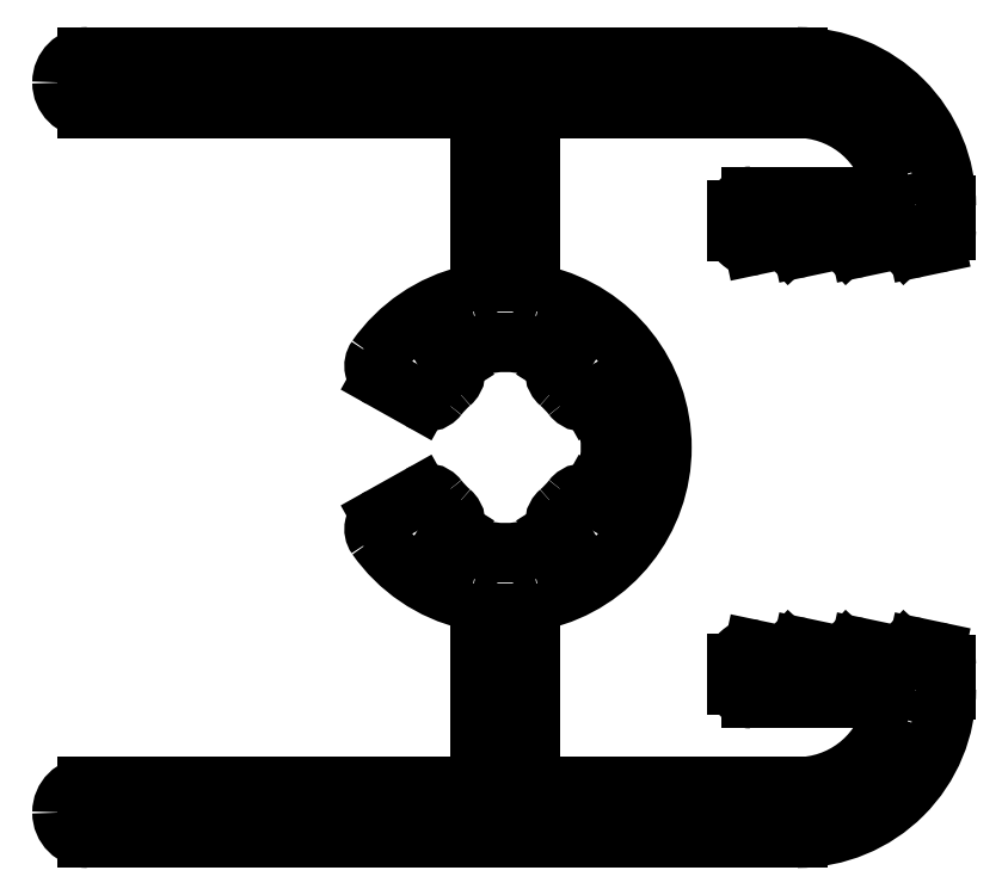
<metadata>
{"format":"dxf","ext":"dxf","renderer":"ezdxf+matplotlib","layout":"modelspace","background":"white","min_lineweight":24,"dpi":150}
</metadata>
<code>
0
SECTION
2
ENTITIES
0
ARC
8
0
10
933
20
426.8
30
0
40
0.3
50
343.9
51
90
0
ARC
8
0
10
931.2
20
427.3
30
0
40
2.1
50
270
51
343.9
0
LINE
8
0
10
933
20
427.1
30
0
11
930.2
21
427.1
31
0
0
LINE
8
0
10
925.5
20
425.2
30
0
11
931.2
21
425.2
31
0
0
ARC
8
0
10
930.2
20
427.4
30
0
40
0.3
50
180
51
270
0
LINE
8
0
10
925.5
20
428.9
30
0
11
925.5
21
425.2
31
0
0
LINE
8
0
10
929.9
20
427.4
30
0
11
929.9
21
427.9
31
0
0
ARC
8
0
10
925.8
20
428.9
30
0
40
0.3
50
103.4
51
180
0
ARC
8
0
10
930.2
20
427.9
30
0
40
0.3
50
78.01
51
180
0
ARC
8
0
10
925
20
432.5
30
0
40
3.366
50
283.4
51
76.59
0
LINE
8
0
10
931
20
428
30
0
11
930.3
21
428.2
31
0
0
ARC
8
0
10
925.8
20
436.1
30
0
40
0.3
50
180
51
256.6
0
LINE
8
0
10
931.1
20
428.1
30
0
11
931
21
428
31
0
0
LINE
8
0
10
925.5
20
436.1
30
0
11
925.5
21
439.8
31
0
0
ARC
8
0
10
931.3
20
427.9
30
0
40
0.3
50
78.01
51
137
0
LINE
8
0
10
925.5
20
439.8
30
0
11
931.2
21
439.8
31
0
0
LINE
8
0
10
932.2
20
428
30
0
11
931.3
21
428.2
31
0
0
ARC
8
0
10
931.2
20
437.7
30
0
40
2.1
50
16.13
51
90
0
LINE
8
0
10
932.3
20
428.1
30
0
11
932.2
21
428
31
0
0
ARC
8
0
10
933
20
438.2
30
0
40
0.3
50
270
51
16.13
0
ARC
8
0
10
932.5
20
427.9
30
0
40
0.3
50
78.01
51
137
0
LINE
8
0
10
933
20
437.9
30
0
11
930.2
21
437.9
31
0
0
LINE
8
0
10
933.5
20
428
30
0
11
932.6
21
428.2
31
0
0
ARC
8
0
10
930.2
20
437.6
30
0
40
0.3
50
90
51
180
0
LINE
8
0
10
933.5
20
428.1
30
0
11
933.5
21
428
31
0
0
LINE
8
0
10
929.9
20
437.6
30
0
11
929.9
21
437.2
31
0
0
ARC
8
0
10
933.8
20
427.9
30
0
40
0.3
50
78.01
51
137
0
ARC
8
0
10
930.2
20
437.2
30
0
40
0.3
50
180
51
282
0
LINE
8
0
10
934.2
20
428.1
30
0
11
933.8
21
428.2
31
0
0
LINE
8
0
10
930.3
20
436.9
30
0
11
931
21
437
31
0
0
ARC
8
0
10
934.1
20
427.8
30
0
40
0.3
50
0
51
78.01
0
LINE
8
0
10
931
20
437
30
0
11
931.1
21
436.9
31
0
0
LINE
8
0
10
934.4
20
427.3
30
0
11
934.4
21
427.8
31
0
0
ARC
8
0
10
931.3
20
437.1
30
0
40
0.3
50
223
51
282
0
ARC
8
0
10
931.2
20
427.3
30
0
40
3.2
50
270
51
1.039e-12
0
LINE
8
0
10
931.3
20
436.8
30
0
11
932.2
21
437
31
0
0
LINE
8
0
10
916
20
424.1
30
0
11
931.2
21
424.1
31
0
0
LINE
8
0
10
932.2
20
437
30
0
11
932.3
21
436.9
31
0
0
ARC
8
0
10
916
20
424.7
30
0
40
0.55
50
180
51
270
0
ARC
8
0
10
932.5
20
437.1
30
0
40
0.3
50
223
51
282
0
ARC
8
0
10
916
20
424.7
30
0
40
0.55
50
90
51
180
0
LINE
8
0
10
932.6
20
436.8
30
0
11
933.5
21
437
31
0
0
LINE
8
0
10
924.4
20
425.2
30
0
11
916
21
425.2
31
0
0
LINE
8
0
10
933.5
20
437
30
0
11
933.5
21
436.9
31
0
0
LINE
8
0
10
924.4
20
428.9
30
0
11
924.4
21
425.2
31
0
0
ARC
8
0
10
933.8
20
437.1
30
0
40
0.3
50
223
51
282
0
ARC
8
0
10
924.1
20
428.9
30
0
40
0.3
50
360
51
76.59
0
LINE
8
0
10
933.8
20
436.8
30
0
11
934.2
21
436.9
31
0
0
ARC
8
0
10
925
20
432.5
30
0
40
3.366
50
214.9
51
256.6
0
ARC
8
0
10
934.1
20
437.2
30
0
40
0.3
50
282
51
0
0
ARC
8
0
10
922.4
20
430.8
30
0
40
0.3
50
119.3
51
214.9
0
LINE
8
0
10
934.4
20
437.2
30
0
11
934.4
21
437.7
31
0
0
LINE
8
0
10
923.1
20
431.5
30
0
11
922.3
21
431
31
0
0
ARC
8
0
10
931.2
20
437.7
30
0
40
3.2
50
360
51
90
0
ARC
8
0
10
923.3
20
431.2
30
0
40
0.3
50
37.42
51
119.3
0
LINE
8
0
10
931.2
20
440.9
30
0
11
916
21
440.9
31
0
0
ARC
8
0
10
925
20
432.5
30
0
40
1.817
50
217.4
51
229.6
0
ARC
8
0
10
916
20
440.4
30
0
40
0.55
50
90
51
180
0
ARC
8
0
10
923.6
20
430.9
30
0
40
0.3
50
327.8
51
49.61
0
ARC
8
0
10
916
20
440.4
30
0
40
0.55
50
180
51
270
0
LINE
8
0
10
923.8
20
430.7
30
0
11
923.8
21
430.7
31
0
0
LINE
8
0
10
916
20
439.8
30
0
11
924.4
21
439.8
31
0
0
ARC
8
0
10
923.9
20
430.6
30
0
40
0.1
50
147.8
51
240.4
0
LINE
8
0
10
924.4
20
439.8
30
0
11
924.4
21
436.1
31
0
0
ARC
8
0
10
925
20
432.5
30
0
40
2.266
50
240.4
51
299.6
0
ARC
8
0
10
924.1
20
436.1
30
0
40
0.3
50
283.4
51
0
0
ARC
8
0
10
926
20
430.6
30
0
40
0.1
50
299.6
51
32.24
0
ARC
8
0
10
925
20
432.5
30
0
40
3.366
50
103.4
51
145.1
0
LINE
8
0
10
926.1
20
430.7
30
0
11
926.1
21
430.7
31
0
0
ARC
8
0
10
922.4
20
434.3
30
0
40
0.3
50
145.1
51
240.7
0
ARC
8
0
10
926.3
20
430.9
30
0
40
0.3
50
130.4
51
212.2
0
LINE
8
0
10
922.3
20
434
30
0
11
923.1
21
433.5
31
0
0
ARC
8
0
10
925
20
432.5
30
0
40
1.817
50
310.4
51
322.6
0
ARC
8
0
10
923.3
20
433.8
30
0
40
0.3
50
240.7
51
322.6
0
ARC
8
0
10
926.6
20
431.2
30
0
40
0.3
50
60.73
51
142.6
0
ARC
8
0
10
925
20
432.5
30
0
40
1.817
50
130.4
51
142.6
0
LINE
8
0
10
926.8
20
431.5
30
0
11
926.8
21
431.5
31
0
0
ARC
8
0
10
923.6
20
434.1
30
0
40
0.3
50
310.4
51
32.24
0
ARC
8
0
10
926.9
20
431.5
30
0
40
0.1
50
240.7
51
333.4
0
LINE
8
0
10
923.8
20
434.3
30
0
11
923.8
21
434.3
31
0
0
ARC
8
0
10
925
20
432.5
30
0
40
2.266
50
333.4
51
26.63
0
ARC
8
0
10
923.9
20
434.4
30
0
40
0.1
50
119.6
51
212.2
0
ARC
8
0
10
926.9
20
433.5
30
0
40
0.1
50
26.63
51
119.3
0
ARC
8
0
10
925
20
432.5
30
0
40
2.266
50
60.41
51
119.6
0
LINE
8
0
10
926.8
20
433.5
30
0
11
926.8
21
433.6
31
0
0
ARC
8
0
10
926
20
434.4
30
0
40
0.1
50
327.8
51
60.41
0
ARC
8
0
10
926.6
20
433.8
30
0
40
0.3
50
217.4
51
299.3
0
LINE
8
0
10
926.1
20
434.3
30
0
11
926.1
21
434.3
31
0
0
ARC
8
0
10
925
20
432.5
30
0
40
1.817
50
37.42
51
49.61
0
ARC
8
0
10
926.3
20
434.1
30
0
40
0.3
50
147.8
51
229.6
0
ENDSEC
0
EOF

</code>
